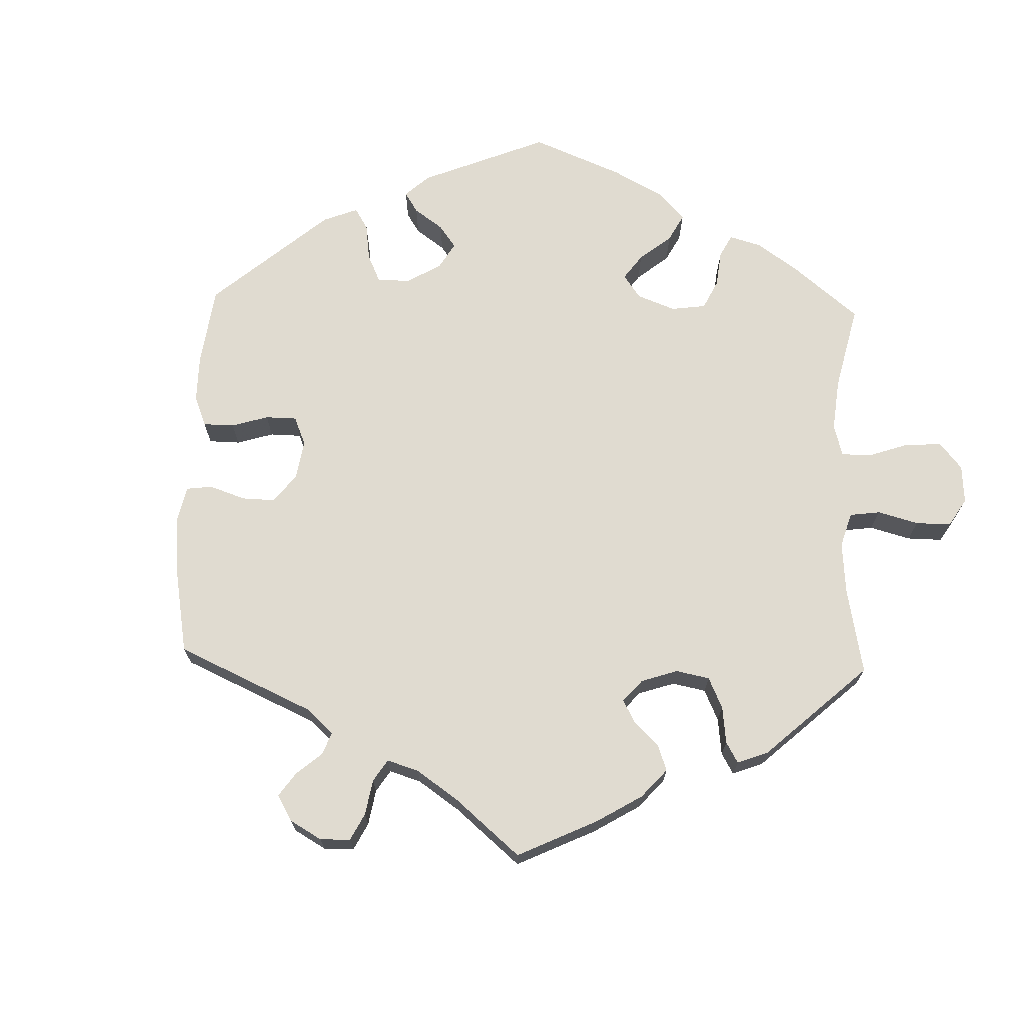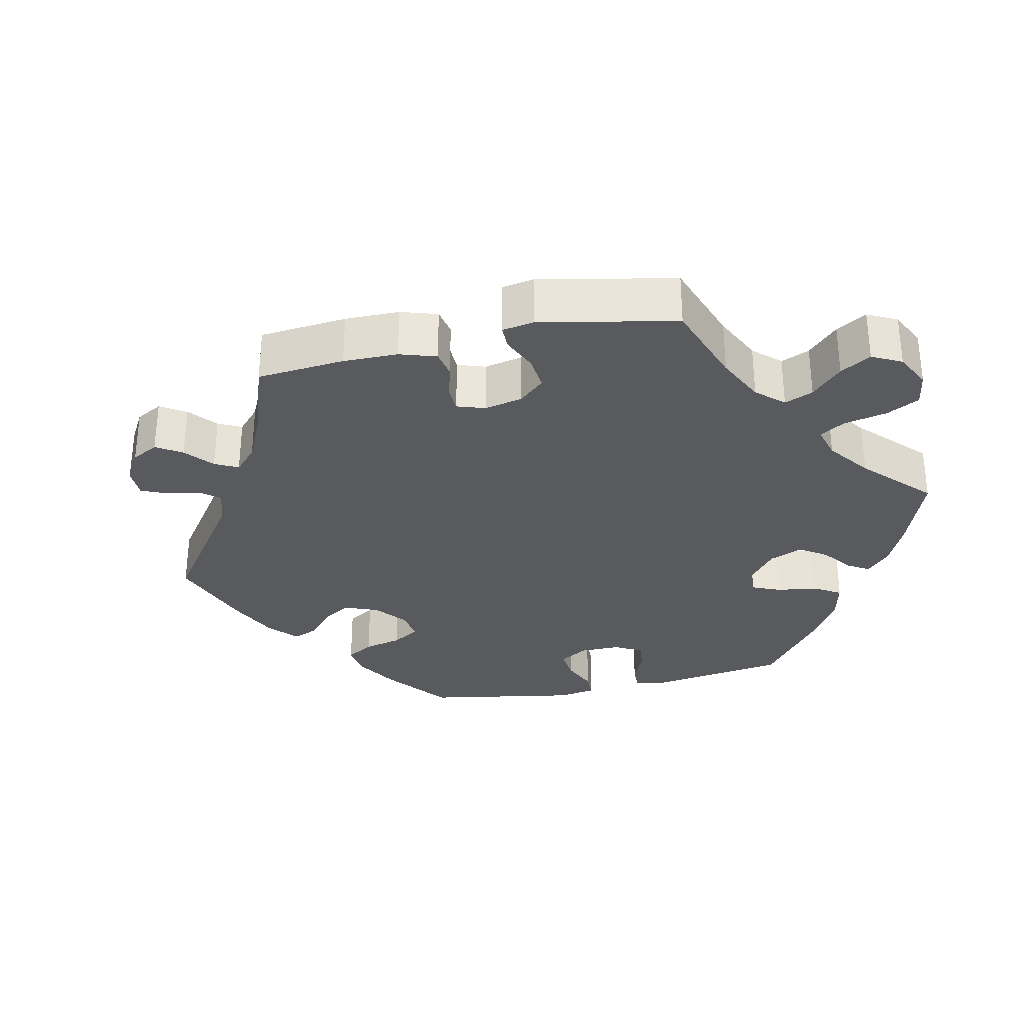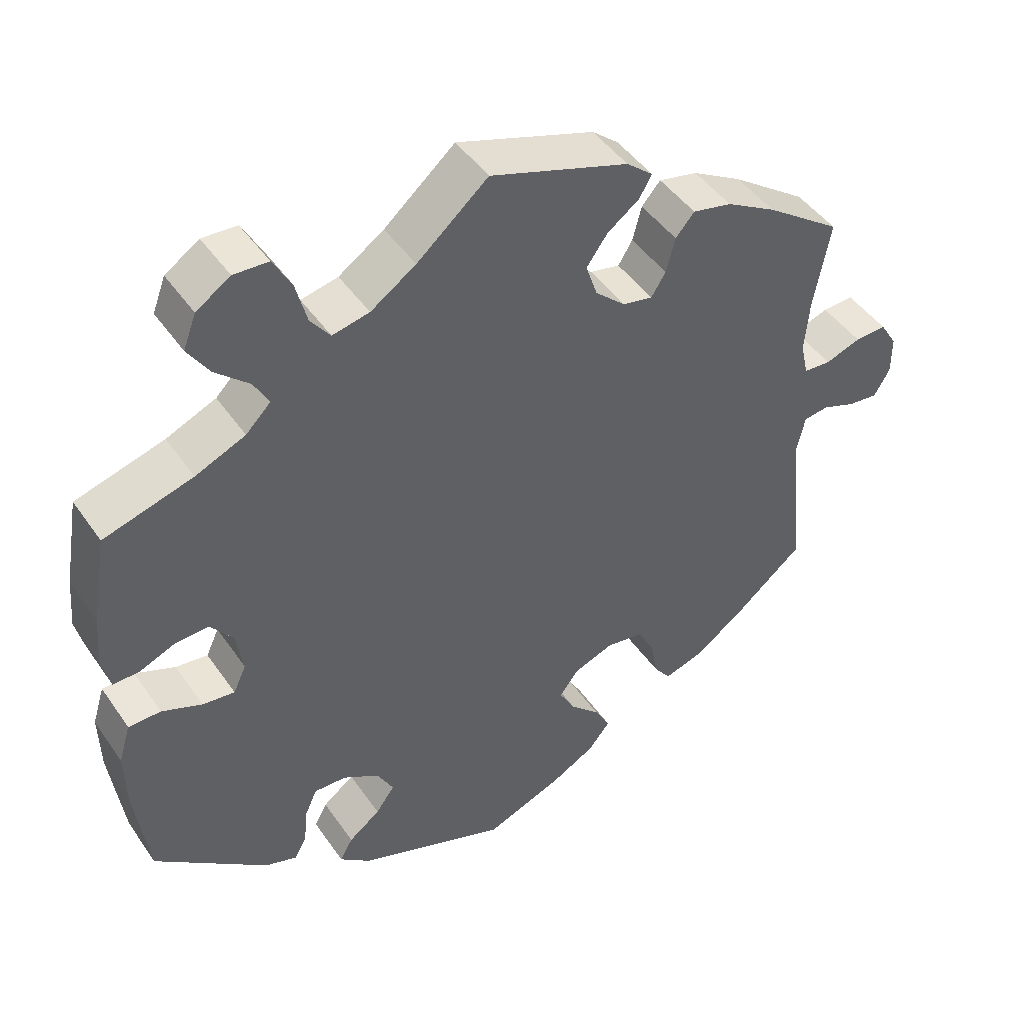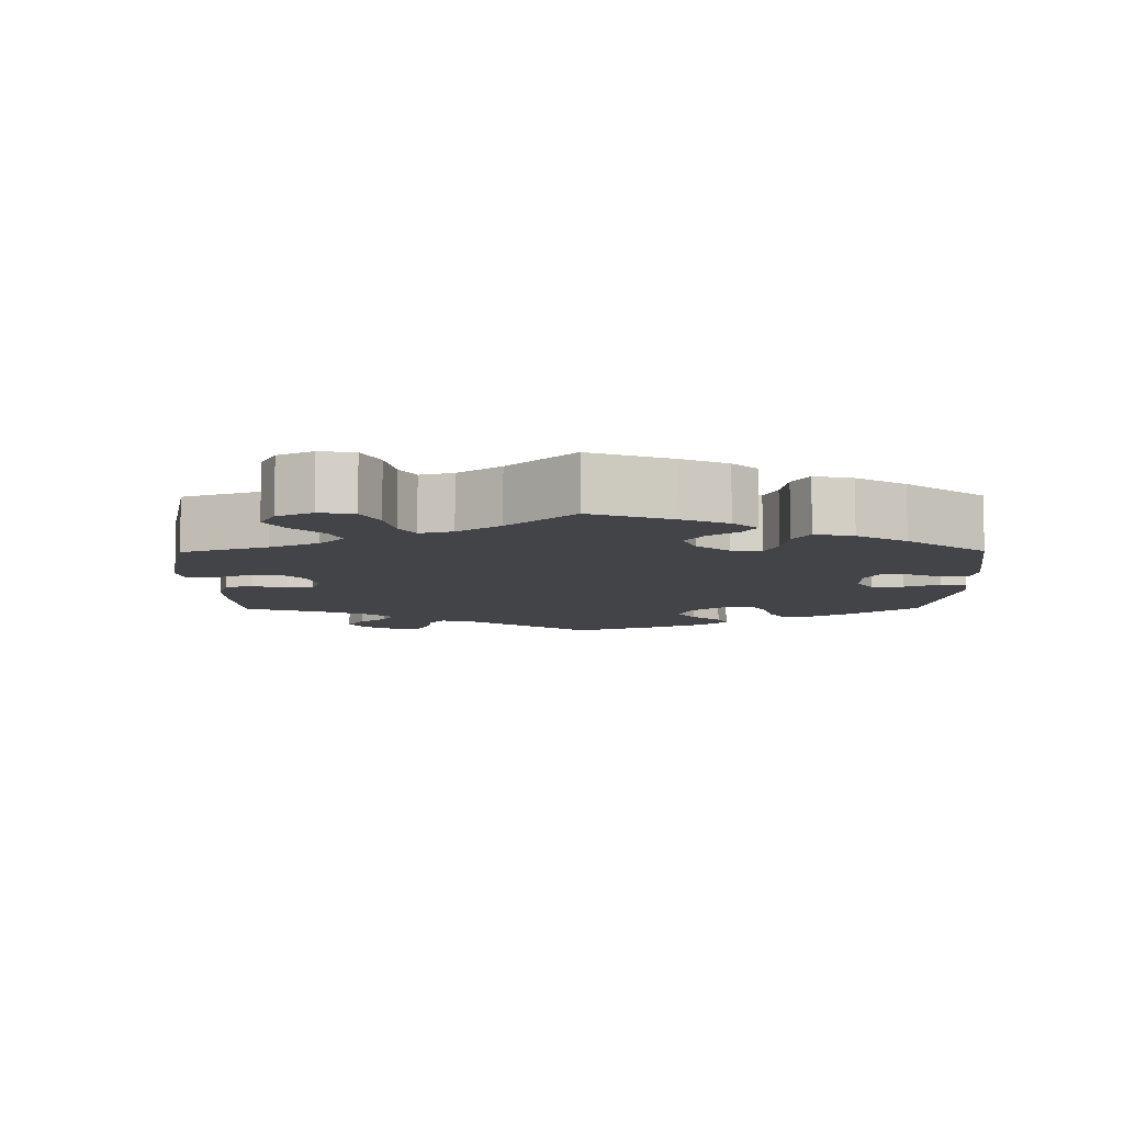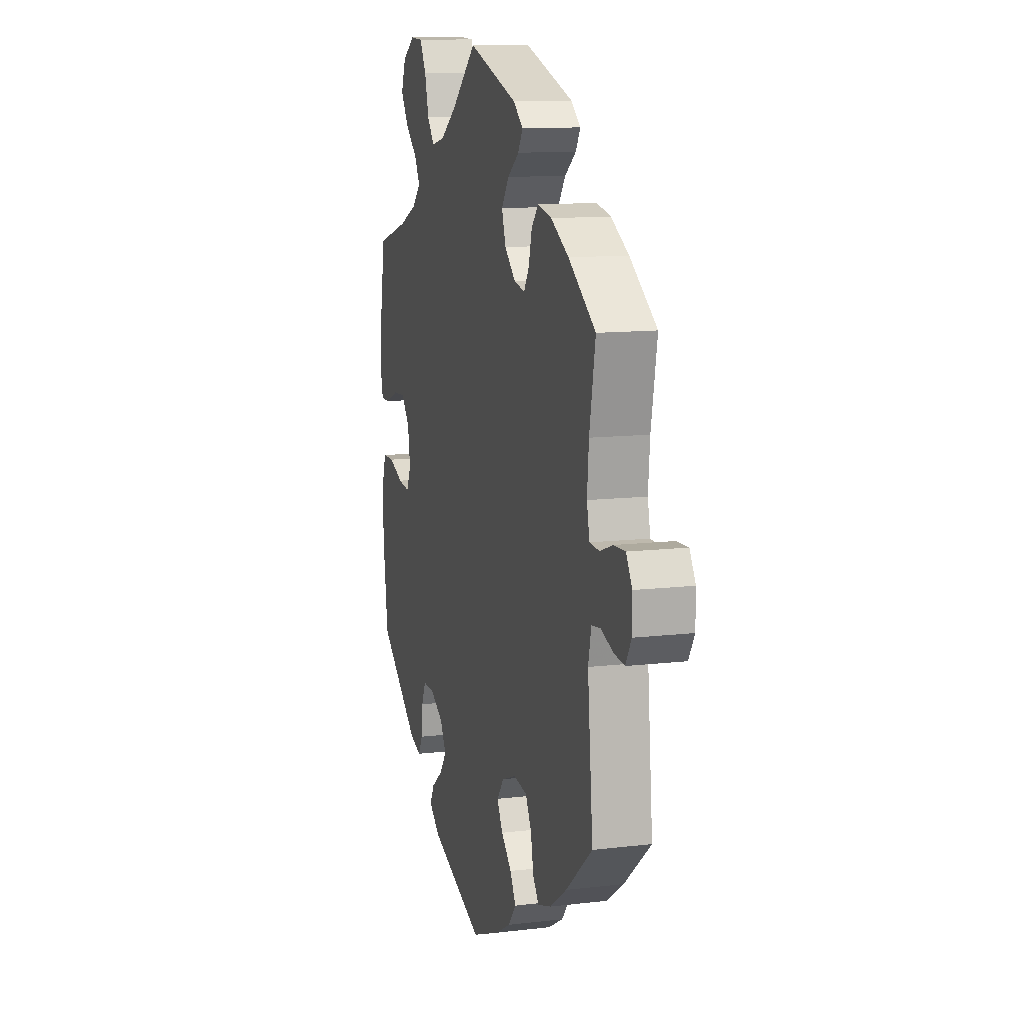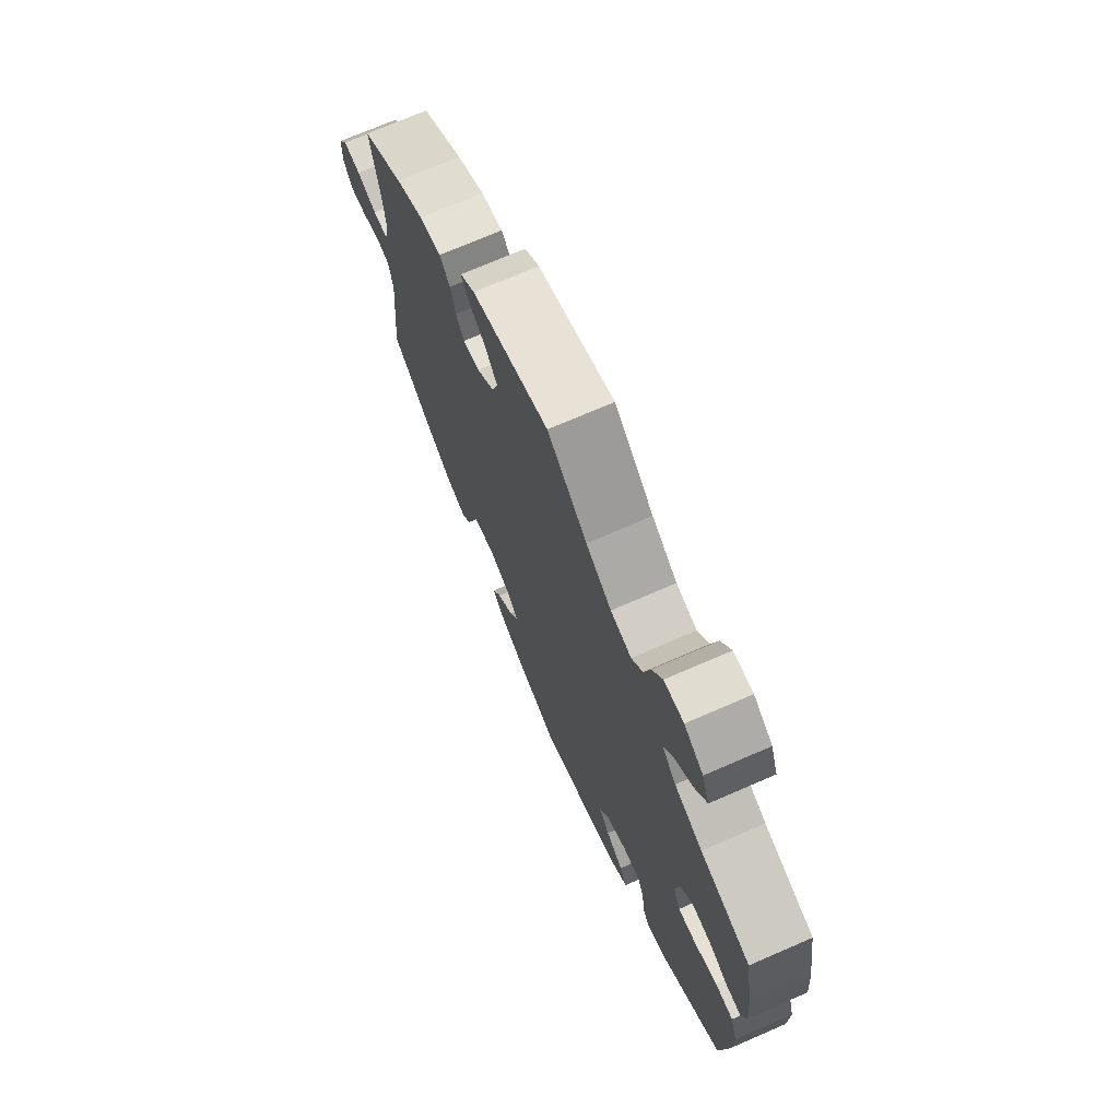
<metadata>
{"format":"obj","ext":"obj","renderer":"f3d","projection":"perspective","resolution":1024,"background":"white","views":[{"elev":70.0,"azim":-58.2,"up":"+Y"},{"elev":-31.3,"azim":-17.4,"up":"+Y"},{"elev":45.6,"azim":147.5,"up":"+Z"},{"elev":-8.2,"azim":60.5,"up":"+Y"},{"elev":11.9,"azim":-105.9,"up":"+Z"},{"elev":71.7,"azim":66.5,"up":"+Z"}]}
</metadata>
<code>
v 0.094 0.07 0.497
v 0.154 0.07 0.456
v 0.203 0.07 0.445
v 0.229 0.07 0.479
v 0.244 0.07 0.536
v 0.268 0.07 0.579
v 0.314 0.07 0.581
v 0.359 0.07 0.551
v 0.376 0.07 0.506
v 0.348 0.07 0.463
v 0.303 0.07 0.423
v 0.283 0.07 0.387
v 0.316 0.07 0.354
v 0.382 0.07 0.325
v 0.5 0.07 0.29
v 0.52 0.07 0.172
v 0.526 0.07 0.104
v 0.515 0.07 0.059
v 0.48 0.07 0.06
v 0.433 0.07 0.08
v 0.388 0.07 0.083
v 0.358 0.07 0.044
v 0.349 0.07 -0.012
v 0.366 0.07 -0.049
v 0.409 0.07 -0.044
v 0.462 0.07 -0.023
v 0.505 0.07 -0.024
v 0.521 0.07 -0.076
v 0.519 0.07 -0.155
v 0.501 0.07 -0.289
v 0.351 0.07 -0.407
v 0.308 0.07 -0.421
v 0.292 0.07 -0.391
v 0.287 0.07 -0.342
v 0.271 0.07 -0.306
v 0.228 0.07 -0.307
v 0.18 0.07 -0.335
v 0.158 0.07 -0.375
v 0.183 0.07 -0.41
v 0.225 0.07 -0.442
v 0.242 0.07 -0.473
v 0.201 0.07 -0.506
v 0.001 0.07 -0.578
v -0.103 0.07 -0.536
v -0.16 0.07 -0.504
v -0.189 0.07 -0.468
v -0.168 0.07 -0.43
v -0.129 0.07 -0.393
v -0.108 0.07 -0.355
v -0.134 0.07 -0.321
v -0.186 0.07 -0.301
v -0.236 0.07 -0.308
v -0.258 0.07 -0.349
v -0.268 0.07 -0.401
v -0.29 0.07 -0.43
v -0.34 0.07 -0.414
v -0.402 0.07 -0.371
v -0.5 0.07 -0.289
v -0.48 0.07 -0.084
v -0.491 0.07 -0.034
v -0.524 0.07 -0.029
v -0.568 0.07 -0.045
v -0.608 0.07 -0.049
v -0.629 0.07 -0.013
v -0.629 0.07 0.038
v -0.607 0.07 0.074
v -0.565 0.07 0.072
v -0.518 0.07 0.055
v -0.482 0.07 0.057
v -0.472 0.07 0.102
v -0.478 0.07 0.172
v -0.5 0.07 0.289
v -0.4 0.07 0.359
v -0.334 0.07 0.396
v -0.282 0.07 0.407
v -0.257 0.07 0.378
v -0.245 0.07 0.332
v -0.226 0.07 0.301
v -0.186 0.07 0.309
v -0.146 0.07 0.345
v -0.131 0.07 0.39
v -0.159 0.07 0.429
v -0.201 0.07 0.46
v -0.218 0.07 0.489
v -0.183 0.07 0.518
v 0 0.07 0.578
v 0.094 0 0.497
v 0.154 0 0.456
v 0.203 0 0.445
v 0.229 0 0.479
v 0.244 0 0.536
v 0.268 0 0.579
v 0.314 0 0.581
v 0.359 0 0.551
v 0.376 0 0.506
v 0.348 0 0.463
v 0.303 0 0.423
v 0.283 0 0.387
v 0.316 0 0.354
v 0.382 0 0.325
v 0.5 0 0.29
v 0.52 0 0.172
v 0.526 0 0.104
v 0.515 0 0.059
v 0.48 0 0.06
v 0.433 0 0.08
v 0.388 0 0.083
v 0.358 0 0.044
v 0.349 0 -0.012
v 0.366 0 -0.049
v 0.409 0 -0.044
v 0.462 0 -0.023
v 0.505 0 -0.024
v 0.521 0 -0.076
v 0.519 0 -0.155
v 0.501 0 -0.289
v 0.351 0 -0.407
v 0.308 0 -0.421
v 0.292 0 -0.391
v 0.287 0 -0.342
v 0.271 0 -0.306
v 0.228 0 -0.307
v 0.18 0 -0.335
v 0.158 0 -0.375
v 0.183 0 -0.41
v 0.225 0 -0.442
v 0.242 0 -0.473
v 0.201 0 -0.506
v 0.001 0 -0.578
v -0.103 0 -0.536
v -0.16 0 -0.504
v -0.189 0 -0.468
v -0.168 0 -0.43
v -0.129 0 -0.393
v -0.108 0 -0.355
v -0.134 0 -0.321
v -0.186 0 -0.301
v -0.236 0 -0.308
v -0.258 0 -0.349
v -0.268 0 -0.401
v -0.29 0 -0.43
v -0.34 0 -0.414
v -0.402 0 -0.371
v -0.5 0 -0.289
v -0.48 0 -0.084
v -0.491 0 -0.034
v -0.524 0 -0.029
v -0.568 0 -0.045
v -0.608 0 -0.049
v -0.629 0 -0.013
v -0.629 0 0.038
v -0.607 0 0.074
v -0.565 0 0.072
v -0.518 0 0.055
v -0.482 0 0.057
v -0.472 0 0.102
v -0.478 0 0.172
v -0.5 0 0.289
v -0.4 0 0.359
v -0.334 0 0.396
v -0.282 0 0.407
v -0.257 0 0.378
v -0.245 0 0.332
v -0.226 0 0.301
v -0.186 0 0.309
v -0.146 0 0.345
v -0.131 0 0.39
v -0.159 0 0.429
v -0.201 0 0.46
v -0.218 0 0.489
v -0.183 0 0.518
v 0 0 0.578
f 85 86 1
f 82 83 84 85
f 81 82 85 1
f 80 81 1 2
f 79 80 2 3
f 74 75 76 77
f 74 77 78
f 71 72 73 74
f 70 71 74 78
f 69 70 78 79
f 65 66 67 68
f 65 68 69
f 64 65 69
f 61 62 63 64
f 60 61 64 69
f 59 60 69 79
f 53 54 55 56
f 52 53 56 57
f 45 46 47 48
f 45 48 49
f 44 45 49
f 43 44 49
f 42 43 49
f 39 40 41 42
f 38 39 42 49
f 37 38 49 50
f 31 32 33 34
f 31 34 35
f 30 31 35
f 29 30 35 36
f 25 26 27 28
f 24 25 28 29
f 17 18 19 20
f 17 20 21
f 14 15 16 17
f 13 14 17 21
f 12 13 21 22
f 8 9 10 11
f 8 11 12
f 7 8 12
f 4 5 6 7
f 3 4 7 12
f 52 57 58 59
f 51 52 59 79
f 36 37 50 51
f 24 29 36 51
f 23 24 51 79
f 22 23 79
f 3 12 22 79
f 87 172 171
f 171 170 169 168
f 87 171 168 167
f 88 87 167 166
f 89 88 166 165
f 163 162 161 160
f 164 163 160
f 160 159 158 157
f 164 160 157 156
f 165 164 156 155
f 154 153 152 151
f 155 154 151
f 155 151 150
f 150 149 148 147
f 155 150 147 146
f 165 155 146 145
f 142 141 140 139
f 143 142 139 138
f 134 133 132 131
f 135 134 131
f 135 131 130
f 135 130 129
f 135 129 128
f 128 127 126 125
f 135 128 125 124
f 136 135 124 123
f 120 119 118 117
f 121 120 117
f 121 117 116
f 122 121 116 115
f 114 113 112 111
f 115 114 111 110
f 106 105 104 103
f 107 106 103
f 103 102 101 100
f 107 103 100 99
f 108 107 99 98
f 97 96 95 94
f 98 97 94
f 98 94 93
f 93 92 91 90
f 98 93 90 89
f 145 144 143 138
f 165 145 138 137
f 137 136 123 122
f 137 122 115 110
f 165 137 110 109
f 165 109 108
f 165 108 98 89
f 1 87 88 2
f 2 88 89 3
f 3 89 90 4
f 4 90 91 5
f 5 91 92 6
f 6 92 93 7
f 7 93 94 8
f 8 94 95 9
f 9 95 96 10
f 10 96 97 11
f 11 97 98 12
f 12 98 99 13
f 13 99 100 14
f 14 100 101 15
f 15 101 102 16
f 16 102 103 17
f 17 103 104 18
f 18 104 105 19
f 19 105 106 20
f 20 106 107 21
f 21 107 108 22
f 22 108 109 23
f 23 109 110 24
f 24 110 111 25
f 25 111 112 26
f 26 112 113 27
f 27 113 114 28
f 28 114 115 29
f 29 115 116 30
f 30 116 117 31
f 31 117 118 32
f 32 118 119 33
f 33 119 120 34
f 34 120 121 35
f 35 121 122 36
f 36 122 123 37
f 37 123 124 38
f 38 124 125 39
f 39 125 126 40
f 40 126 127 41
f 41 127 128 42
f 42 128 129 43
f 43 129 130 44
f 44 130 131 45
f 45 131 132 46
f 46 132 133 47
f 47 133 134 48
f 48 134 135 49
f 49 135 136 50
f 50 136 137 51
f 51 137 138 52
f 52 138 139 53
f 53 139 140 54
f 54 140 141 55
f 55 141 142 56
f 56 142 143 57
f 57 143 144 58
f 58 144 145 59
f 59 145 146 60
f 60 146 147 61
f 61 147 148 62
f 62 148 149 63
f 63 149 150 64
f 64 150 151 65
f 65 151 152 66
f 66 152 153 67
f 67 153 154 68
f 68 154 155 69
f 69 155 156 70
f 70 156 157 71
f 71 157 158 72
f 72 158 159 73
f 73 159 160 74
f 74 160 161 75
f 75 161 162 76
f 76 162 163 77
f 77 163 164 78
f 78 164 165 79
f 79 165 166 80
f 80 166 167 81
f 81 167 168 82
f 82 168 169 83
f 83 169 170 84
f 84 170 171 85
f 85 171 172 86
f 86 172 87 1

</code>
